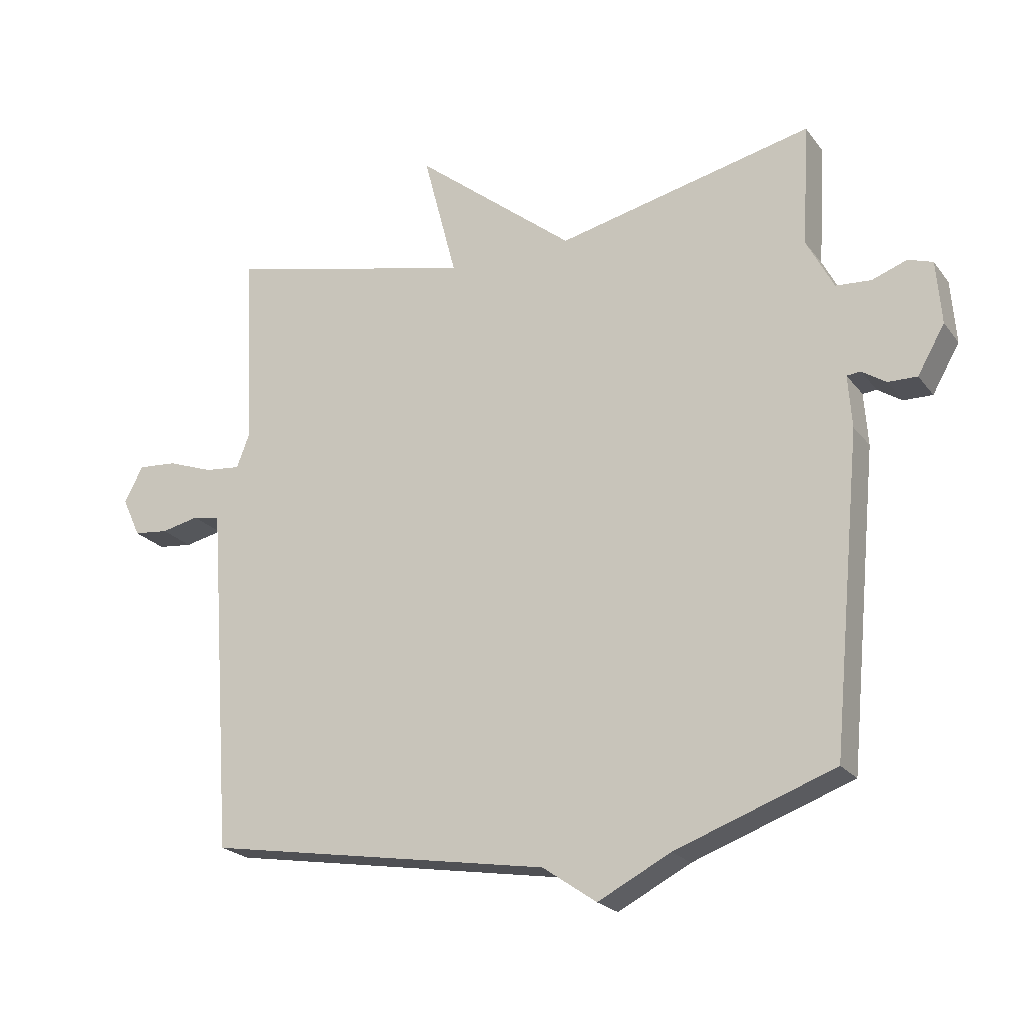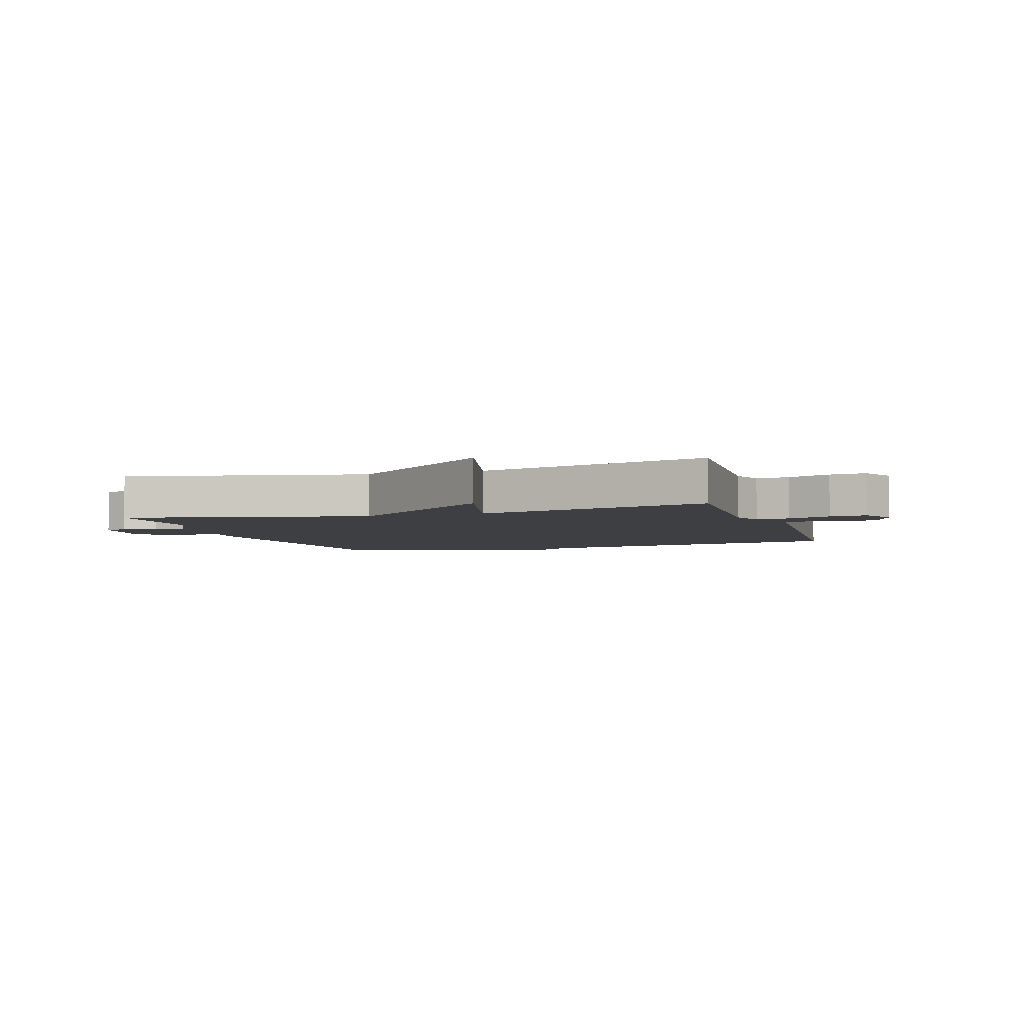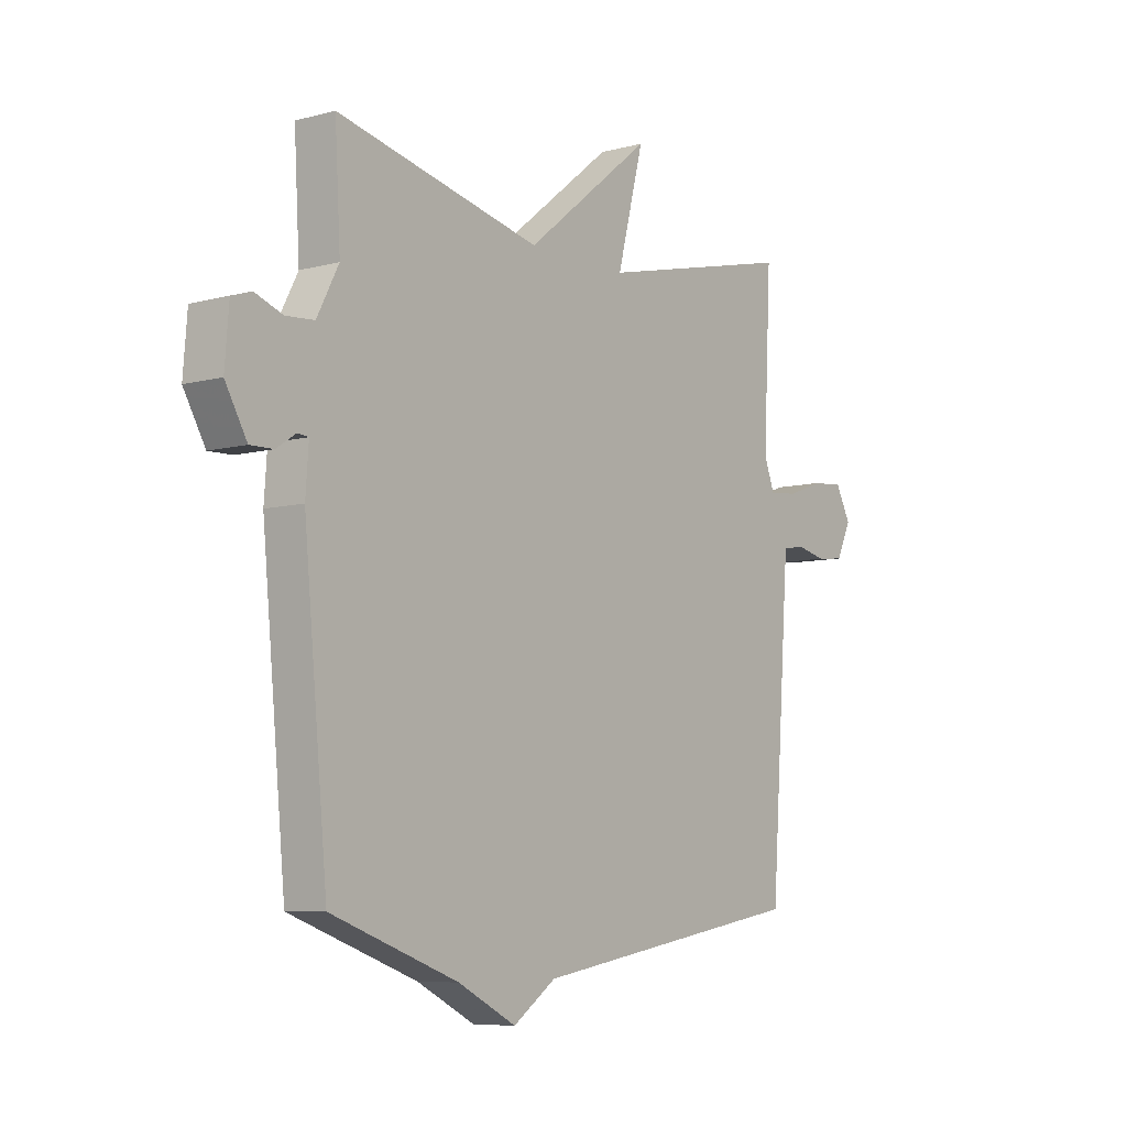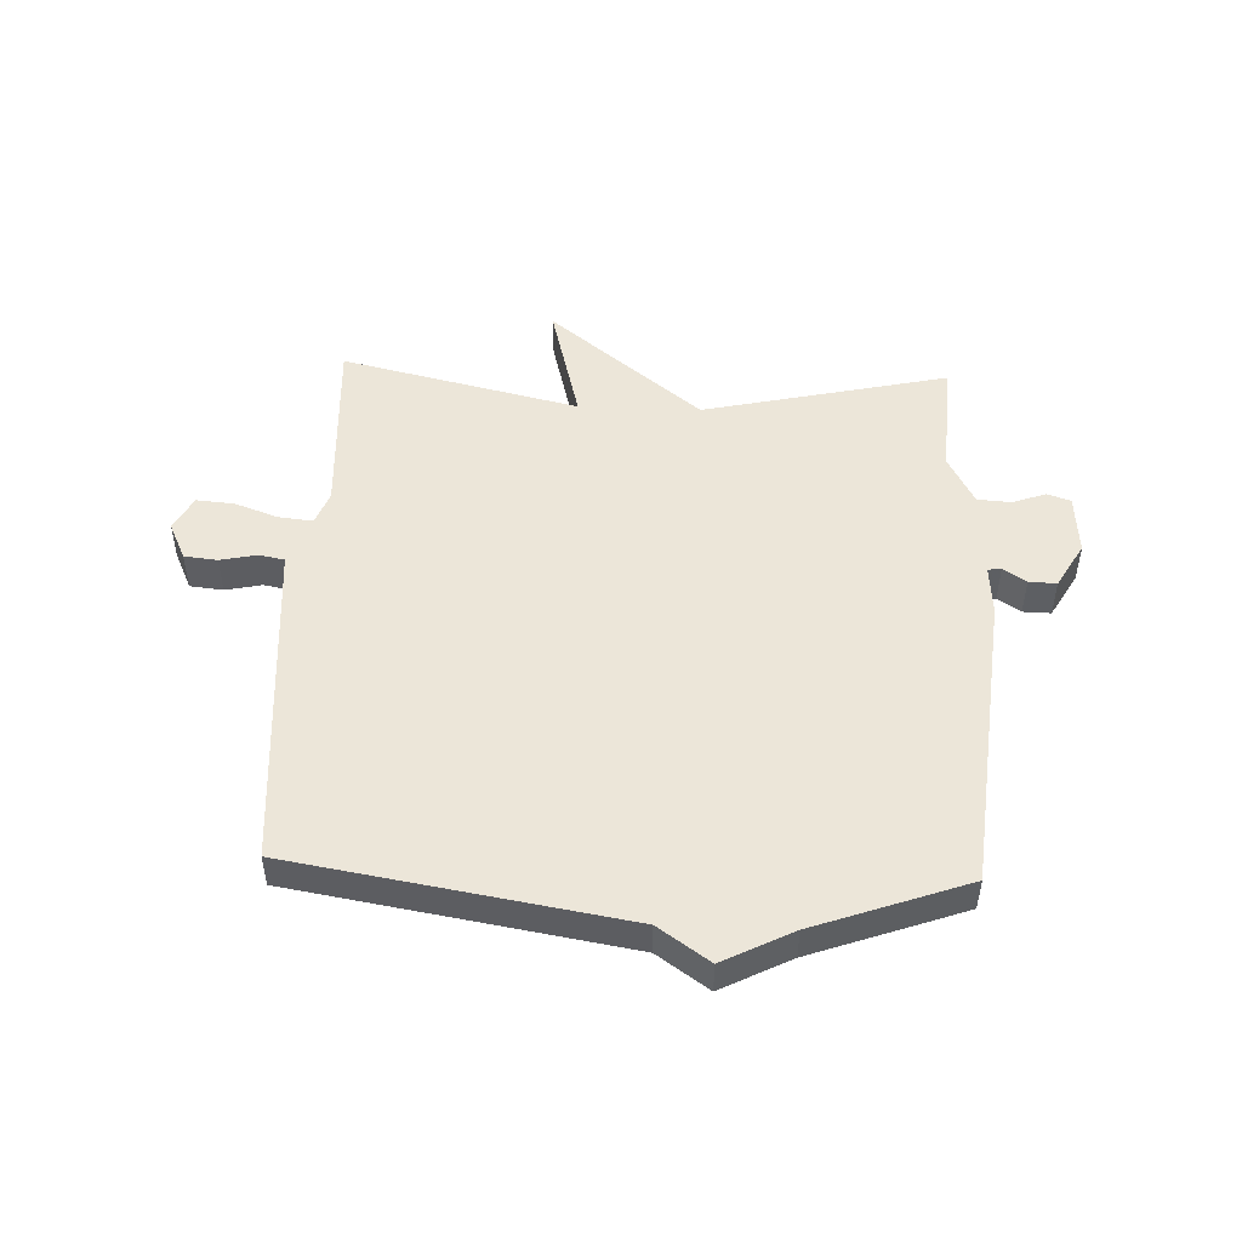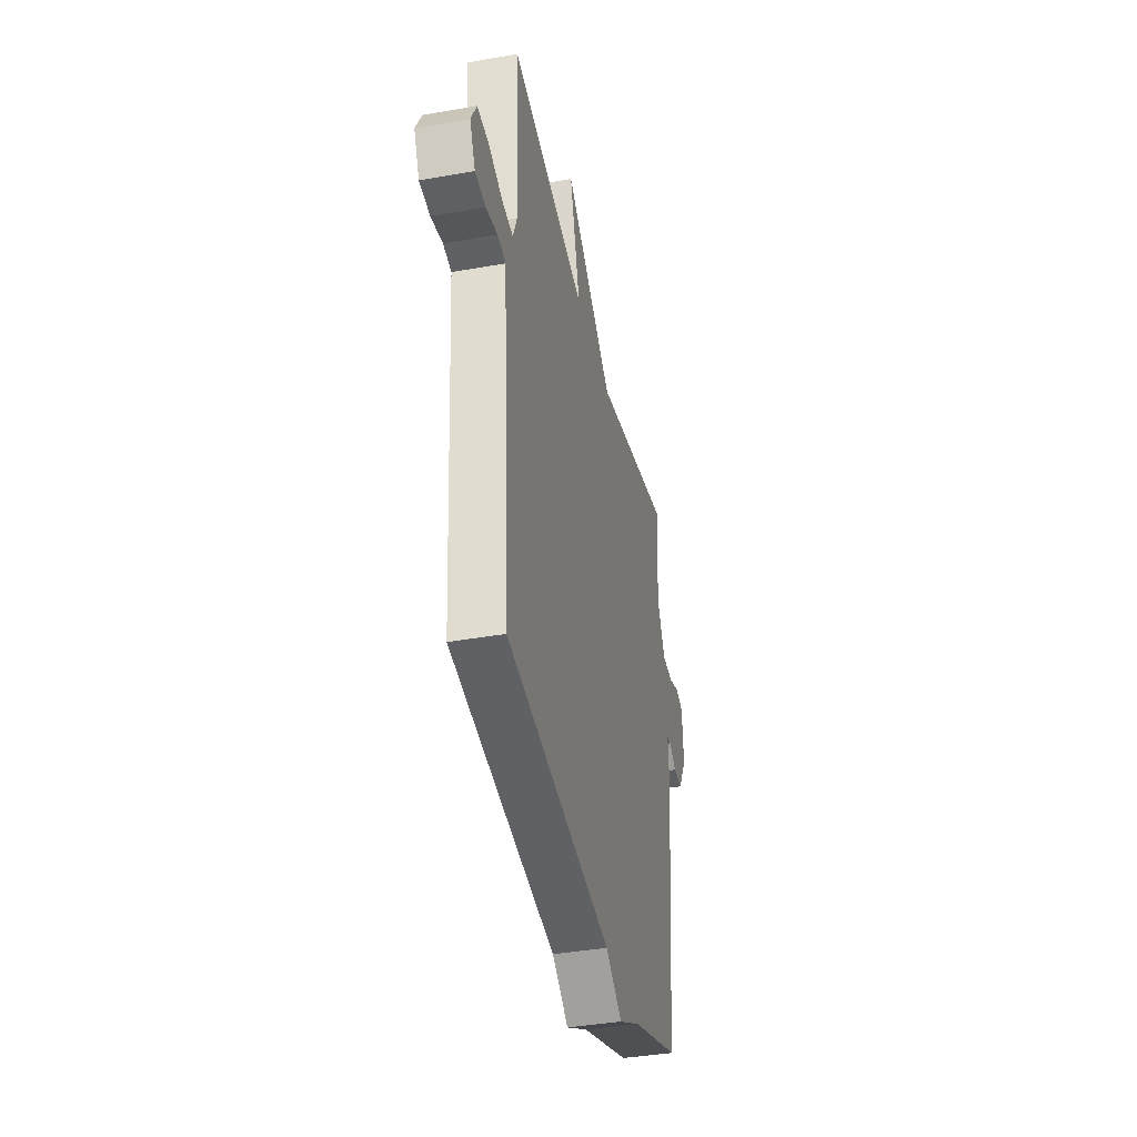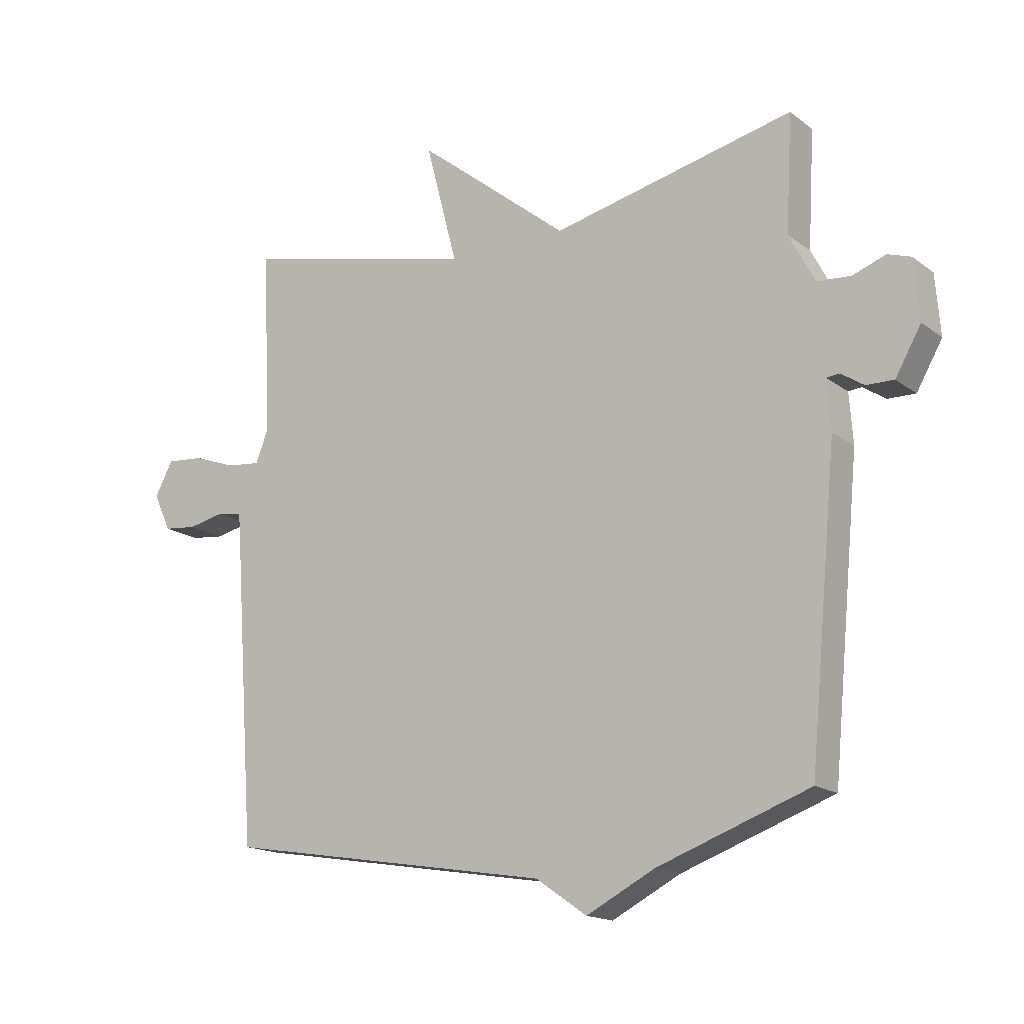
<metadata>
{"format":"obj","ext":"obj","renderer":"f3d","projection":"perspective","resolution":1024,"background":"white","views":[{"elev":-22.1,"azim":-153.0,"up":"+Z"},{"elev":-4.3,"azim":17.8,"up":"+Y"},{"elev":-7.3,"azim":-52.6,"up":"+Z"},{"elev":49.5,"azim":-177.7,"up":"+Y"},{"elev":-38.9,"azim":102.5,"up":"+Z"},{"elev":-16.4,"azim":-145.8,"up":"+Z"}]}
</metadata>
<code>
v -0.5 0.07 -0.5
v -0.547 0.07 -0.006
v -0.541 0.07 0.077
v -0.563 0.07 0.079
v -0.601 0.07 0.054
v -0.647 0.07 0.053
v -0.69 0.07 0.128
v -0.682 0.07 0.228
v -0.643 0.07 0.241
v -0.588 0.07 0.221
v -0.532 0.07 0.225
v -0.489 0.07 0.307
v -0.5 0.07 0.5
v -0.094 0.07 0.408
v 0.159 0.07 0.611
v 0.106 0.07 0.408
v 0.5 0.07 0.5
v 0.485 0.07 0.192
v 0.506 0.07 0.137
v 0.563 0.07 0.143
v 0.635 0.07 0.169
v 0.697 0.07 0.174
v 0.727 0.07 0.117
v 0.698 0.07 0.055
v 0.643 0.07 0.049
v 0.583 0.07 0.062
v 0.54 0.07 0.054
v 0.535 0.07 -0.012
v 0.5 0.07 -0.5
v -0.048 0.07 -0.591
v -0.133 0.07 -0.65
v -0.248 0.07 -0.591
v -0.5 0 -0.5
v -0.547 0 -0.006
v -0.541 0 0.077
v -0.563 0 0.079
v -0.601 0 0.054
v -0.647 0 0.053
v -0.69 0 0.128
v -0.682 0 0.228
v -0.643 0 0.241
v -0.588 0 0.221
v -0.532 0 0.225
v -0.489 0 0.307
v -0.5 0 0.5
v -0.094 0 0.408
v 0.159 0 0.611
v 0.106 0 0.408
v 0.5 0 0.5
v 0.485 0 0.192
v 0.506 0 0.137
v 0.563 0 0.143
v 0.635 0 0.169
v 0.697 0 0.174
v 0.727 0 0.117
v 0.698 0 0.055
v 0.643 0 0.049
v 0.583 0 0.062
v 0.54 0 0.054
v 0.535 0 -0.012
v 0.5 0 -0.5
v -0.048 0 -0.591
v -0.133 0 -0.65
v -0.248 0 -0.591
f 30 31 32
f 1 2 3
f 32 1 3
f 30 32 3
f 29 30 3
f 28 29 3
f 27 28 3 4
f 26 27 4
f 24 25 26
f 23 24 26
f 22 23 26
f 21 22 26
f 20 21 26
f 19 20 26
f 19 26 4
f 18 19 4
f 16 17 18 4
f 14 15 16
f 14 16 4
f 12 13 14
f 14 4 5
f 12 14 5
f 11 12 5
f 5 6 7
f 11 5 7
f 10 11 7
f 7 8 9 10
f 64 63 62
f 35 34 33
f 35 33 64
f 35 64 62
f 35 62 61
f 35 61 60
f 36 35 60 59
f 36 59 58
f 58 57 56
f 58 56 55
f 58 55 54
f 58 54 53
f 58 53 52
f 58 52 51
f 36 58 51
f 36 51 50
f 36 50 49 48
f 48 47 46
f 36 48 46
f 46 45 44
f 37 36 46
f 37 46 44
f 37 44 43
f 39 38 37
f 39 37 43
f 39 43 42
f 42 41 40 39
f 1 33 34 2
f 2 34 35 3
f 3 35 36 4
f 4 36 37 5
f 5 37 38 6
f 6 38 39 7
f 7 39 40 8
f 8 40 41 9
f 9 41 42 10
f 10 42 43 11
f 11 43 44 12
f 12 44 45 13
f 13 45 46 14
f 14 46 47 15
f 15 47 48 16
f 16 48 49 17
f 17 49 50 18
f 18 50 51 19
f 19 51 52 20
f 20 52 53 21
f 21 53 54 22
f 22 54 55 23
f 23 55 56 24
f 24 56 57 25
f 25 57 58 26
f 26 58 59 27
f 27 59 60 28
f 28 60 61 29
f 29 61 62 30
f 30 62 63 31
f 31 63 64 32
f 32 64 33 1

</code>
